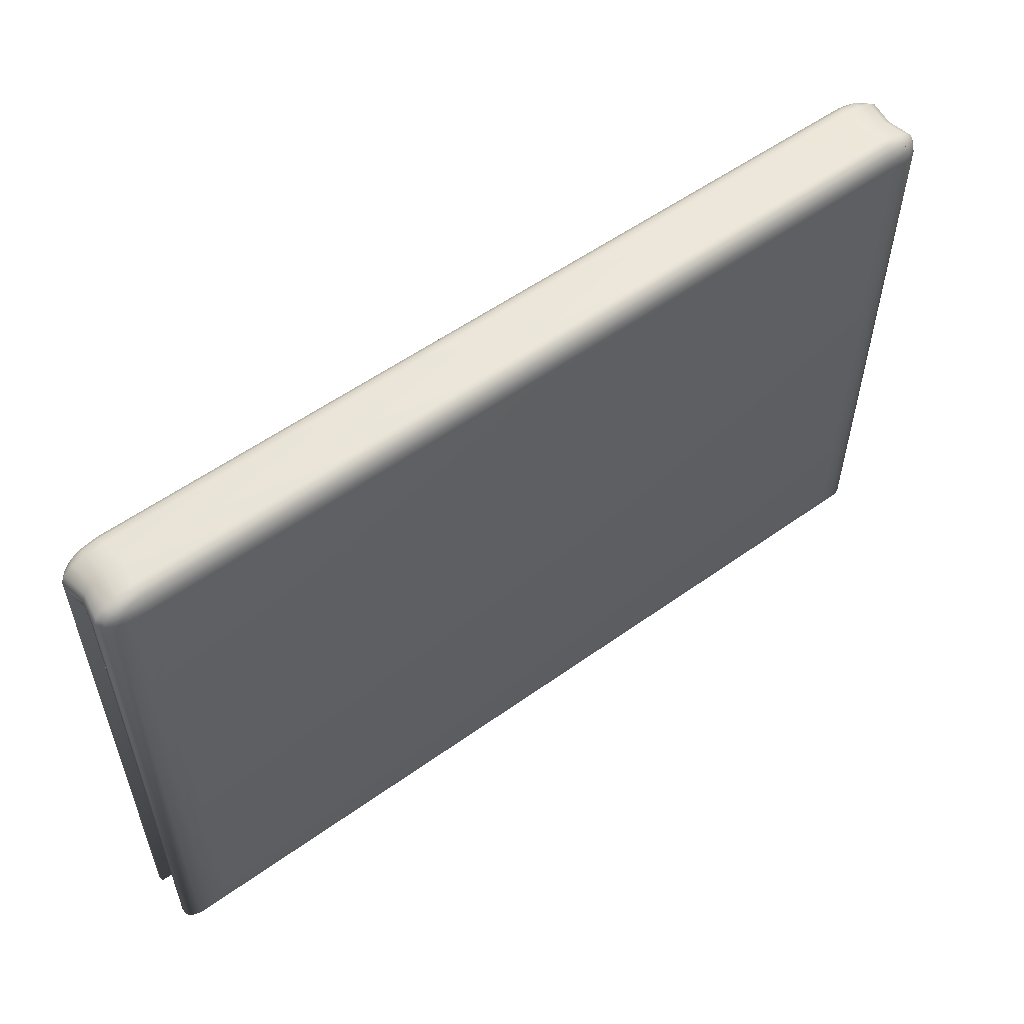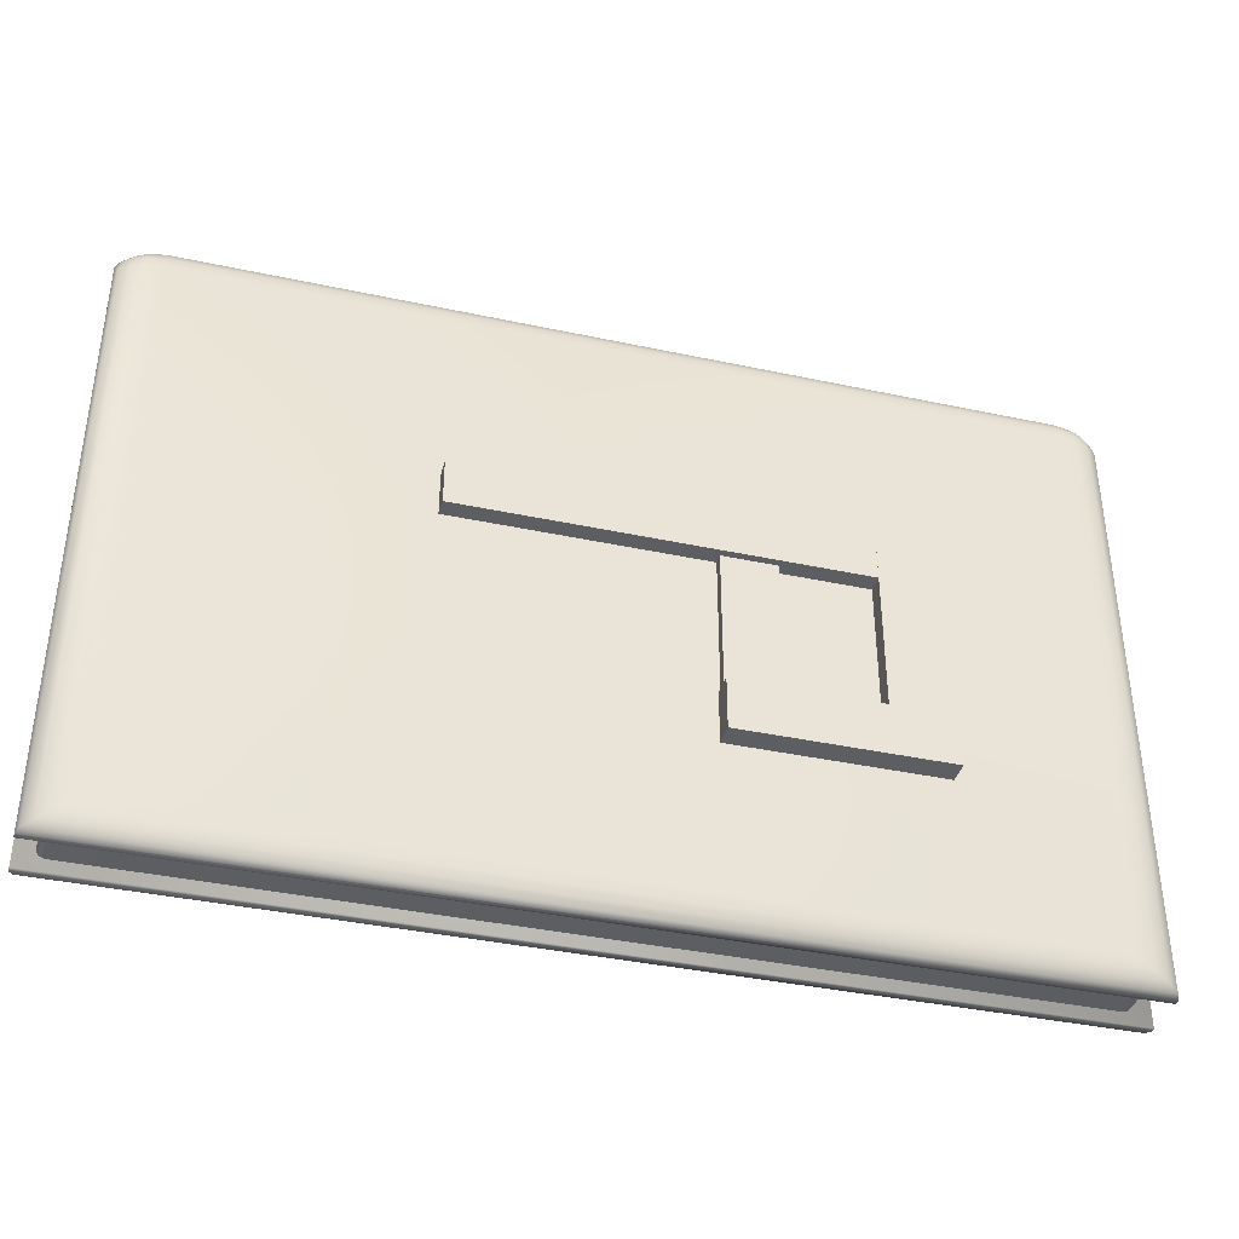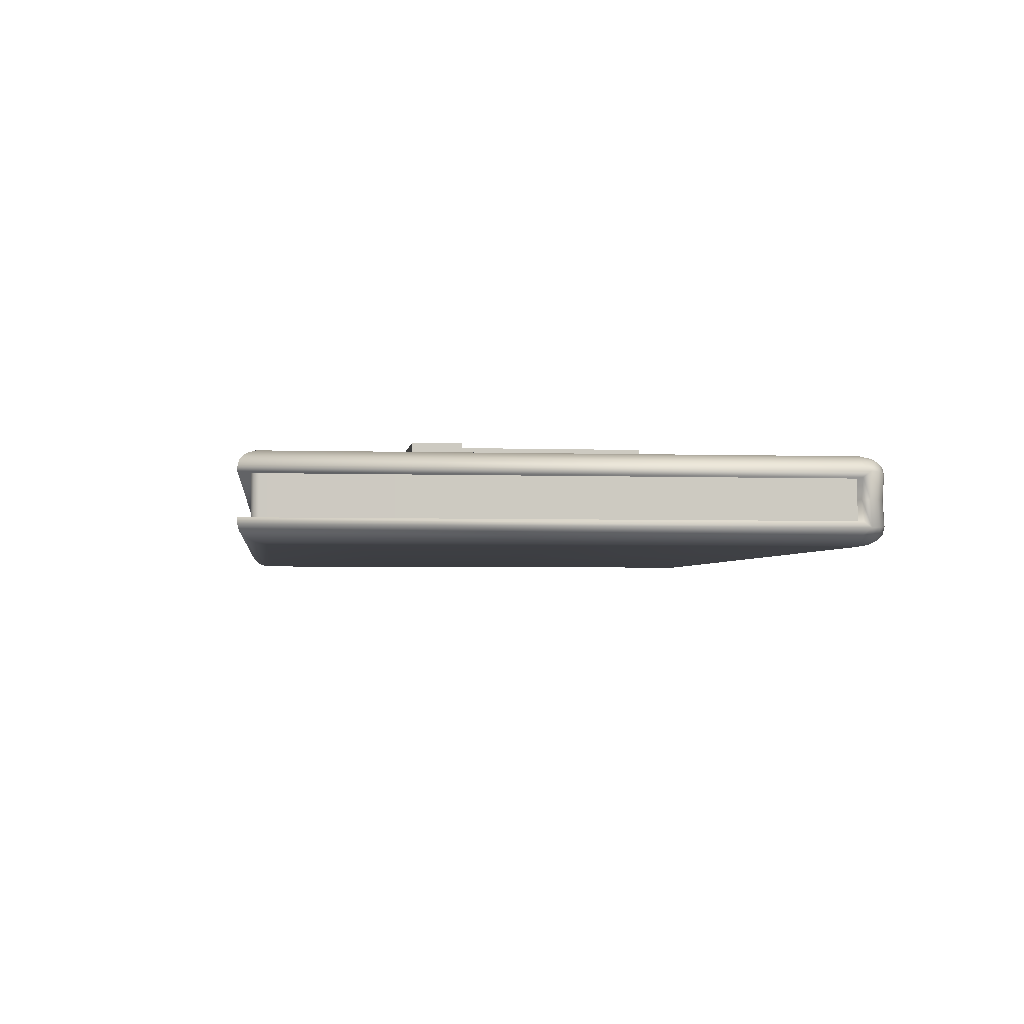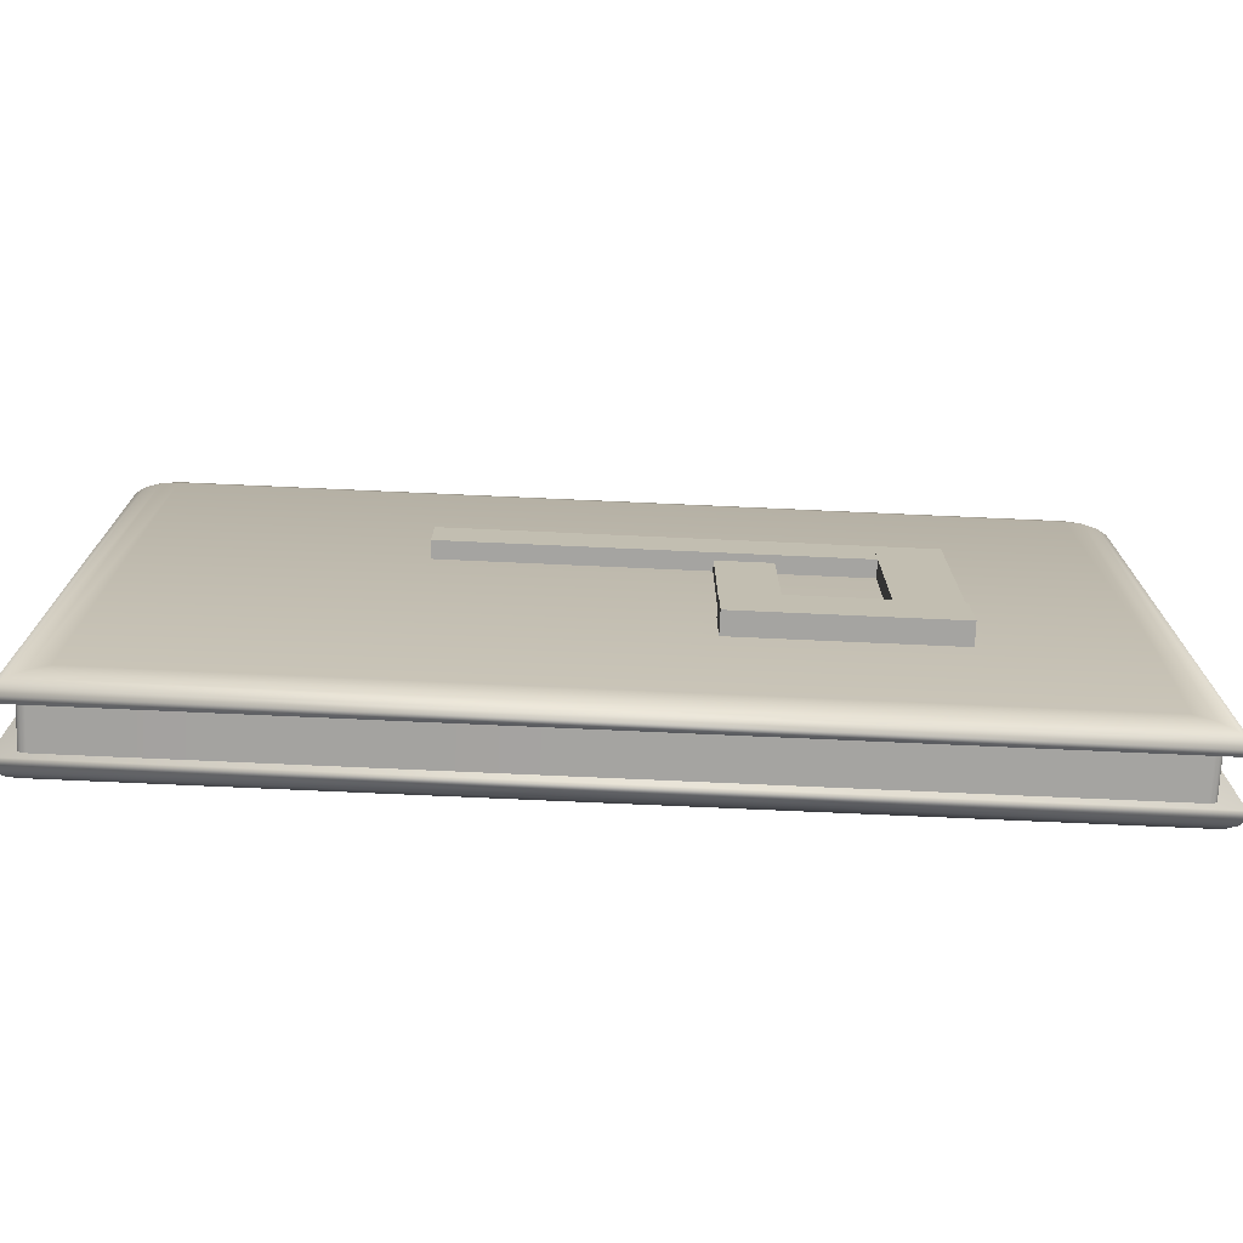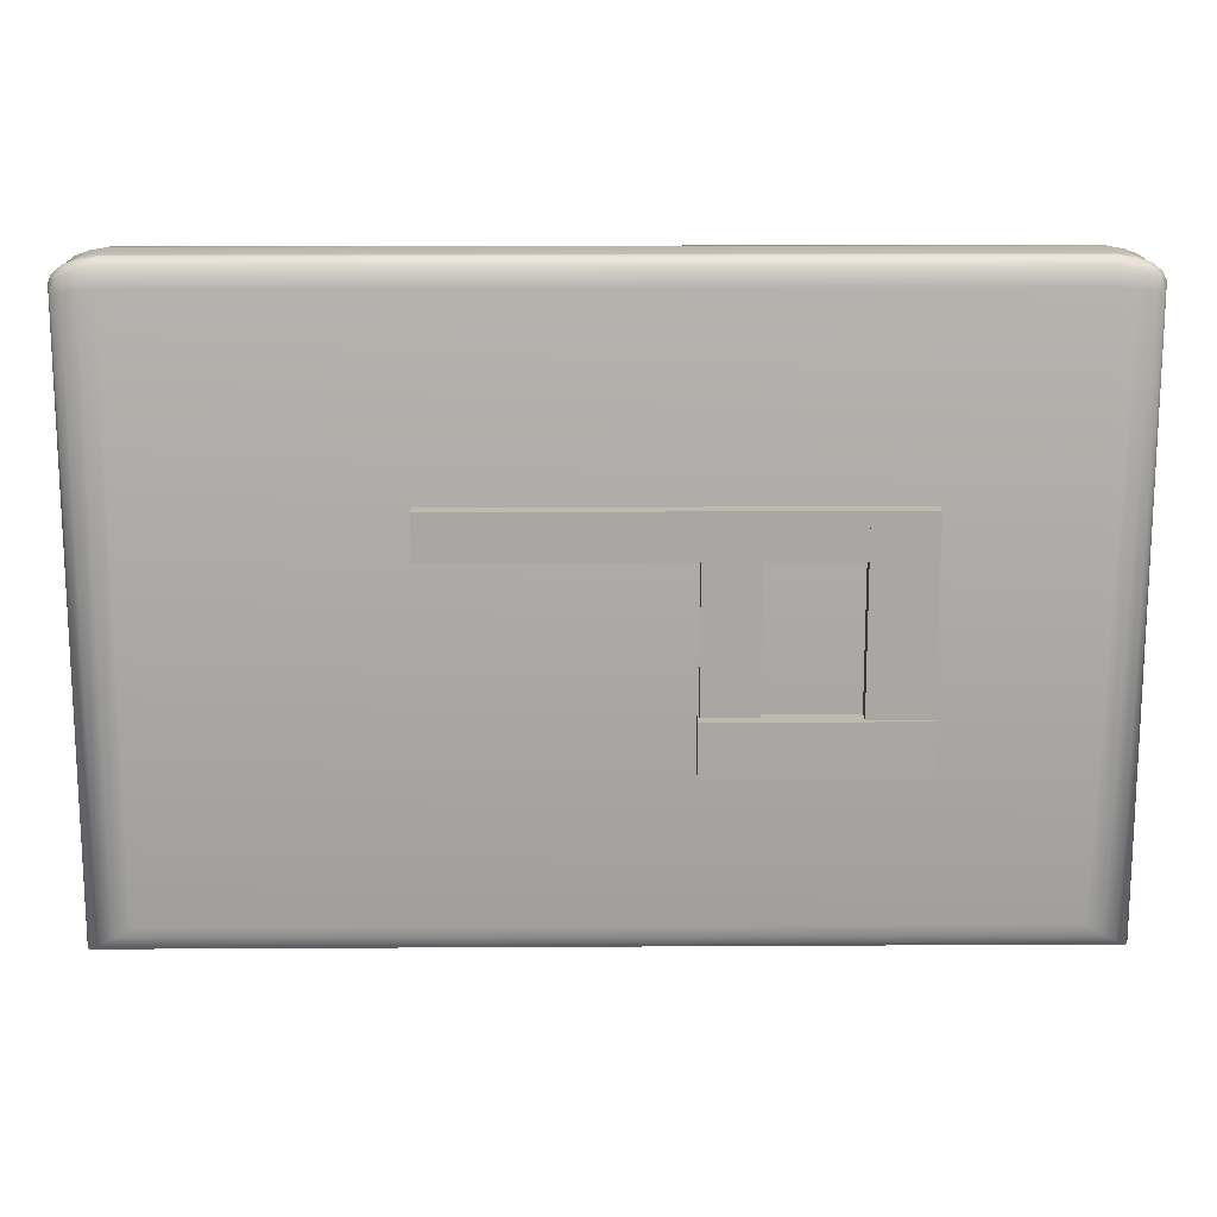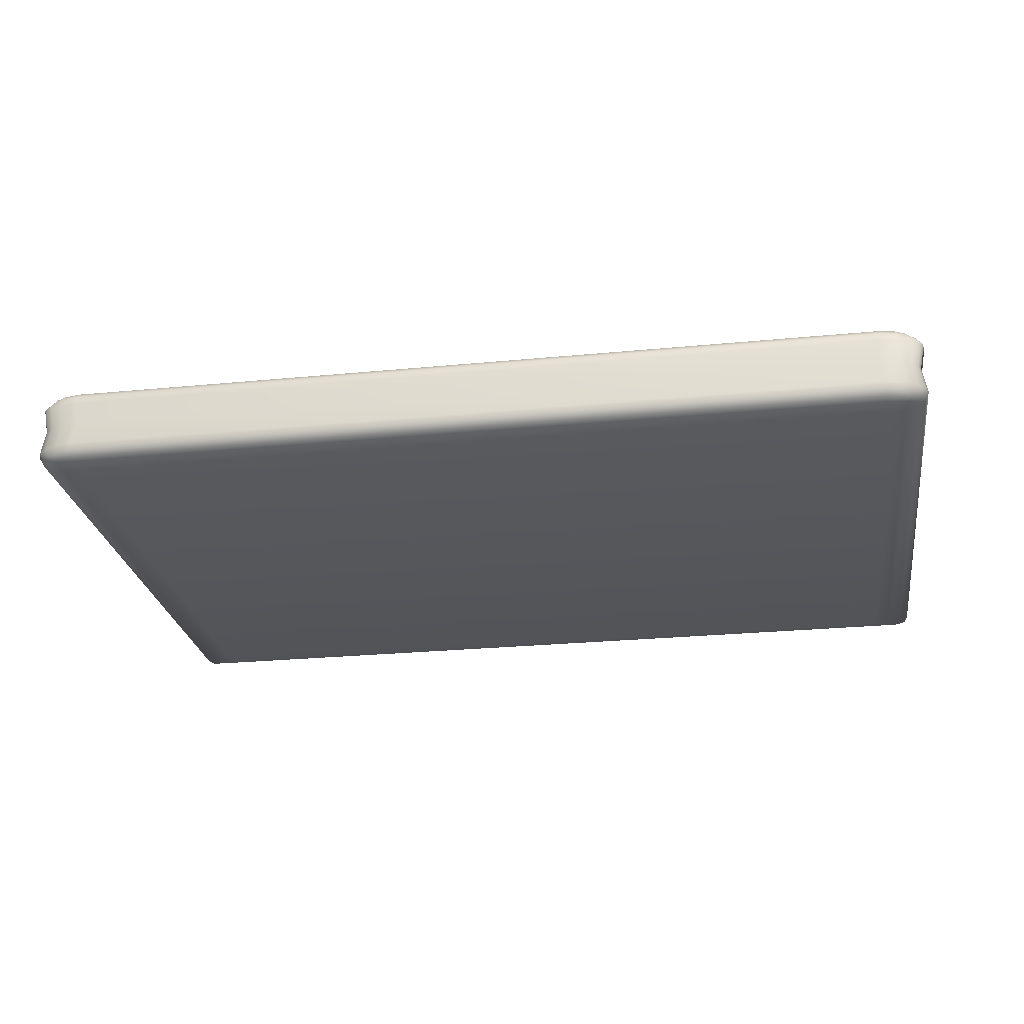
<metadata>
{"format":"obj","ext":"obj","renderer":"f3d","projection":"perspective","resolution":1024,"background":"white","views":[{"elev":55.8,"azim":-36.9,"up":"+Z"},{"elev":-38.4,"azim":164.8,"up":"+Z"},{"elev":-3.1,"azim":-97.1,"up":"+Y"},{"elev":-73.2,"azim":177.4,"up":"+Z"},{"elev":15.6,"azim":179.3,"up":"+Z"},{"elev":-25.7,"azim":8.9,"up":"+Y"}]}
</metadata>
<code>
o Book_Plane.003
v -0.5122 0.04226 0.2002
v -0.5122 -0.04239 0.2002
v 0.5089 0.04226 0.218
v 0.5089 -0.04239 0.218
v -0.5122 0.04226 -0.4557
v -0.5025 0.04226 -0.4647
v -0.5114 0.04226 -0.4591
v -0.5093 0.04226 -0.4621
v -0.5062 0.04226 -0.464
v -0.5025 -0.04239 -0.4647
v -0.5122 -0.04239 -0.4557
v -0.5062 -0.04239 -0.464
v -0.5093 -0.04239 -0.4621
v -0.5114 -0.04239 -0.4591
v 0.5035 0.04226 -0.4647
v 0.5131 0.04226 -0.4557
v 0.5072 0.04226 -0.464
v 0.5103 0.04226 -0.4621
v 0.5124 0.04226 -0.4591
v 0.5131 -0.04239 -0.4557
v 0.5035 -0.04239 -0.4647
v 0.5124 -0.04239 -0.4591
v 0.5103 -0.04239 -0.4621
v 0.5072 -0.04239 -0.464
v -0.533 -0.02387 0.194
v 0.533 -0.02387 0.194
v -0.533 -0.02387 -0.4781
v 0.533 -0.02387 -0.4781
v -0.533 0.0239 0.194
v 0.533 0.0239 0.194
v -0.533 0.0239 -0.4781
v 0.533 0.0239 -0.4781
v -0.533 -0.03091 0.2038
v -0.4841 -0.02752 0.2305
v -0.4841 -0.05016 0.201
v -0.5293 -0.03013 0.2131
v -0.5187 -0.02921 0.2214
v -0.5293 -0.0388 0.1944
v -0.5248 -0.03818 0.2084
v -0.5162 -0.03701 0.2181
v -0.5124 -0.04131 0.2166
v -0.4841 -0.03566 0.2301
v -0.4841 -0.04283 0.2241
v -0.5028 -0.0283 0.2275
v -0.5033 -0.03669 0.2253
v -0.5023 -0.04248 0.2205
v -0.5028 -0.04922 0.1991
v -0.5187 -0.04523 0.1967
v -0.4841 -0.04792 0.2138
v -0.5033 -0.04664 0.2121
v -0.5162 -0.04344 0.2095
v 0.4841 -0.02752 0.2305
v 0.533 -0.03091 0.2038
v 0.4841 -0.05016 0.201
v 0.5028 -0.0283 0.2275
v 0.5187 -0.02921 0.2214
v 0.4841 -0.03566 0.2301
v 0.5033 -0.03669 0.2253
v 0.5162 -0.03701 0.2181
v 0.5123 -0.04131 0.2166
v 0.5293 -0.0388 0.1944
v 0.5187 -0.04523 0.1967
v 0.5293 -0.03013 0.2131
v 0.5248 -0.03818 0.2084
v 0.5162 -0.04344 0.2095
v 0.4841 -0.04792 0.2138
v 0.4841 -0.04283 0.2241
v 0.5028 -0.04922 0.1991
v 0.5033 -0.04664 0.2121
v 0.5023 -0.04248 0.2205
v -0.4841 -0.05016 -0.448
v -0.533 -0.03066 -0.4781
v -0.5028 -0.04868 -0.4595
v -0.5187 -0.04445 -0.4693
v -0.5293 -0.03812 -0.4758
v 0.533 -0.03066 -0.4781
v 0.4841 -0.05016 -0.448
v 0.5293 -0.03812 -0.4758
v 0.5187 -0.04445 -0.4693
v 0.5028 -0.04868 -0.4595
v -0.4841 0.05019 0.201
v -0.4841 0.02754 0.2305
v -0.533 0.03094 0.2038
v -0.4841 0.04795 0.2138
v -0.4841 0.04285 0.2241
v -0.5028 0.04924 0.1991
v -0.5033 0.04667 0.2121
v -0.5023 0.04251 0.2205
v -0.5124 0.04133 0.2166
v -0.5028 0.02832 0.2275
v -0.5187 0.02924 0.2214
v -0.4841 0.03569 0.2301
v -0.5033 0.03671 0.2253
v -0.5162 0.03704 0.2181
v -0.5293 0.03882 0.1944
v -0.5187 0.04525 0.1967
v -0.5293 0.03016 0.2131
v -0.5248 0.0382 0.2084
v -0.5162 0.04347 0.2095
v 0.4841 0.02754 0.2305
v 0.4841 0.05019 0.201
v 0.533 0.03094 0.2038
v 0.4841 0.03569 0.2301
v 0.4841 0.04285 0.2241
v 0.5028 0.02832 0.2275
v 0.5033 0.03671 0.2253
v 0.5023 0.04251 0.2205
v 0.5123 0.04133 0.2166
v 0.5028 0.04924 0.1991
v 0.5187 0.04525 0.1967
v 0.4841 0.04795 0.2138
v 0.5033 0.04667 0.2121
v 0.5162 0.04347 0.2095
v 0.5293 0.03016 0.2131
v 0.5187 0.02924 0.2214
v 0.5293 0.03882 0.1944
v 0.5248 0.0382 0.2084
v 0.5162 0.03704 0.2181
v -0.533 0.03069 -0.4781
v -0.4841 0.05019 -0.448
v -0.5293 0.03815 -0.4758
v -0.5187 0.04448 -0.4693
v -0.5028 0.0487 -0.4595
v 0.4841 0.05019 -0.448
v 0.533 0.03069 -0.4781
v 0.5028 0.0487 -0.4595
v 0.5187 0.04448 -0.4693
v 0.5293 0.03815 -0.4758
v -0.5274 1.3e-05 0.194
v 0.5274 1.3e-05 0.194
v -0.479 1.3e-05 0.2305
v -0.4976 1.3e-05 0.2275
v -0.5133 1.3e-05 0.2214
v -0.5237 1.3e-05 0.2131
v -0.5274 1.3e-05 0.2038
v 0.5274 1.3e-05 0.2038
v 0.5237 1.3e-05 0.2131
v 0.5132 1.3e-05 0.2214
v 0.4975 1.3e-05 0.2275
v 0.479 1.3e-05 0.2305
f 6 15 21 10
f 16 3 4 20
f 10 12 9 6
f 12 13 8 9
f 13 14 7 8
f 14 11 5 7
f 20 22 19 16
f 22 23 18 19
f 23 24 17 18
f 24 21 15 17
f 1 5 11 2
f 25 26 28 27
f 129 25 33 135
f 119 31 29 83
f 26 53 76 28
f 136 53 26 130
f 35 71 77 54
f 102 30 32 125
f 29 31 32 30
f 131 34 52 140
f 125 32 31 119
f 81 101 124 120
f 28 76 72 27
f 130 26 25 129
f 33 38 39 36
f 36 39 40 37
f 38 48 51 39
f 39 51 41 40
f 34 44 45 42
f 42 45 46 43
f 44 37 40 45
f 45 40 41 46
f 35 49 50 47
f 47 50 51 48
f 49 43 46 50
f 50 46 41 51
f 52 57 58 55
f 55 58 59 56
f 57 67 70 58
f 58 70 60 59
f 53 63 64 61
f 61 64 65 62
f 63 56 59 64
f 64 59 60 65
f 54 68 69 66
f 66 69 70 67
f 68 62 65 69
f 69 65 60 70
f 81 86 87 84
f 84 87 88 85
f 86 96 99 87
f 87 99 89 88
f 82 92 93 90
f 90 93 94 91
f 92 85 88 93
f 93 88 89 94
f 83 97 98 95
f 95 98 99 96
f 97 91 94 98
f 98 94 89 99
f 100 105 106 103
f 103 106 107 104
f 105 115 118 106
f 106 118 108 107
f 101 111 112 109
f 109 112 113 110
f 111 104 107 112
f 112 107 108 113
f 102 116 117 114
f 114 117 118 115
f 116 110 113 117
f 117 113 108 118
f 72 75 38 33
f 75 74 48 38
f 74 73 47 48
f 73 71 35 47
f 34 42 57 52
f 42 43 67 57
f 43 49 66 67
f 49 35 54 66
f 53 61 78 76
f 61 62 79 78
f 62 68 80 79
f 68 54 77 80
f 76 78 75 72
f 78 79 74 75
f 79 80 73 74
f 80 77 71 73
f 120 123 86 81
f 123 122 96 86
f 122 121 95 96
f 121 119 83 95
f 81 84 111 101
f 84 85 104 111
f 85 92 103 104
f 92 82 100 103
f 101 109 126 124
f 109 110 127 126
f 110 116 128 127
f 116 102 125 128
f 124 126 123 120
f 126 127 122 123
f 127 128 121 122
f 128 125 119 121
f 131 132 44 34
f 132 133 37 44
f 133 134 36 37
f 134 135 33 36
f 136 137 63 53
f 137 138 56 63
f 138 139 55 56
f 139 140 52 55
f 27 72 33 25
f 105 100 140 139
f 115 105 139 138
f 114 115 138 137
f 102 114 137 136
f 97 83 135 134
f 91 97 134 133
f 90 91 133 132
f 82 90 132 131
f 30 130 129 29
f 82 131 140 100
f 102 136 130 30
f 29 129 135 83
o Cube_Cube.212
v -0.3208 0.02123 -0.06212
v -0.3208 0.06963 -0.06212
v 0.1913 0.02123 -0.06212
v 0.1913 0.06963 -0.06212
v -0.3208 0.02123 -0.01147
v -0.3208 0.06963 -0.01147
v 0.1913 0.02123 -0.01147
v 0.1913 0.06963 -0.01147
f 141 142 144 143
f 143 144 148 147
f 147 148 146 145
f 145 146 142 141
f 143 147 145 141
f 148 144 142 146
o Cube.001_Cube.213
v -0.3207 0.01911 -0.2808
v -0.3207 0.06987 -0.2808
v -0.2518 0.01911 -0.2808
v -0.2518 0.06987 -0.2808
v -0.3207 0.01911 -0.01227
v -0.3207 0.06987 -0.01227
v -0.2518 0.01911 -0.01227
v -0.2518 0.06987 -0.01227
f 149 150 152 151
f 151 152 156 155
f 155 156 154 153
f 153 154 150 149
f 151 155 153 149
f 156 152 150 154
o Cube.002_Cube.214
v -0.3203 0.02123 -0.2813
v -0.3203 0.07535 -0.2813
v -0.08721 0.02123 -0.2813
v -0.08721 0.07535 -0.2813
v -0.3203 0.02123 -0.2229
v -0.3203 0.07535 -0.2229
v -0.08721 0.02123 -0.2229
v -0.08721 0.07535 -0.2229
f 157 158 160 159
f 159 160 164 163
f 163 164 162 161
f 161 162 158 157
f 159 163 161 157
f 164 160 158 162
o Cube.003_Cube.215
v -0.1501 0.0164 -0.2524
v -0.1501 0.06144 -0.2524
v -0.0892 0.0164 -0.2524
v -0.0892 0.06144 -0.2524
v -0.1501 0.0164 -0.03537
v -0.1501 0.06144 -0.03537
v -0.0892 0.0164 -0.03537
v -0.0892 0.06144 -0.03537
f 165 166 168 167
f 167 168 172 171
f 171 172 170 169
f 169 170 166 165
f 167 171 169 165
f 172 168 166 170

</code>
